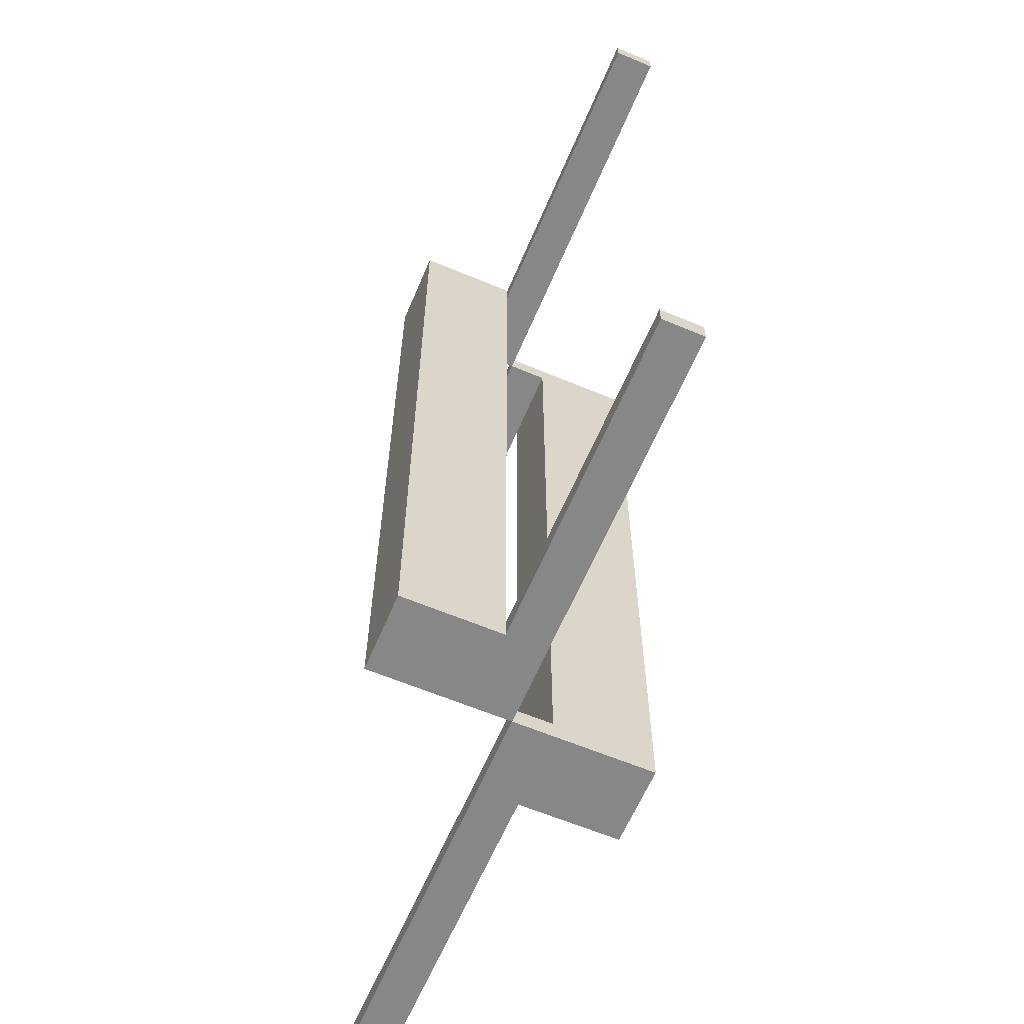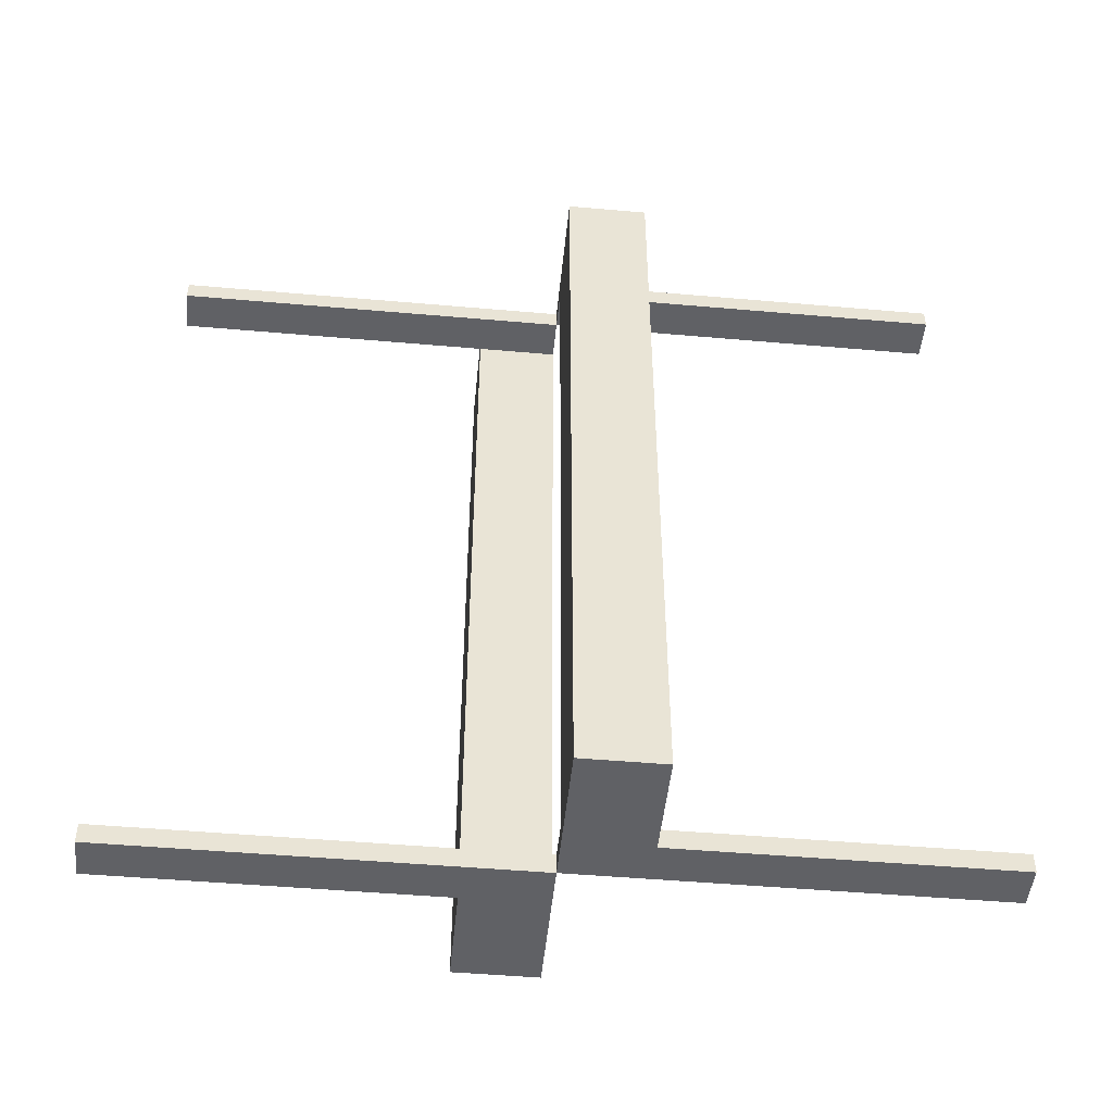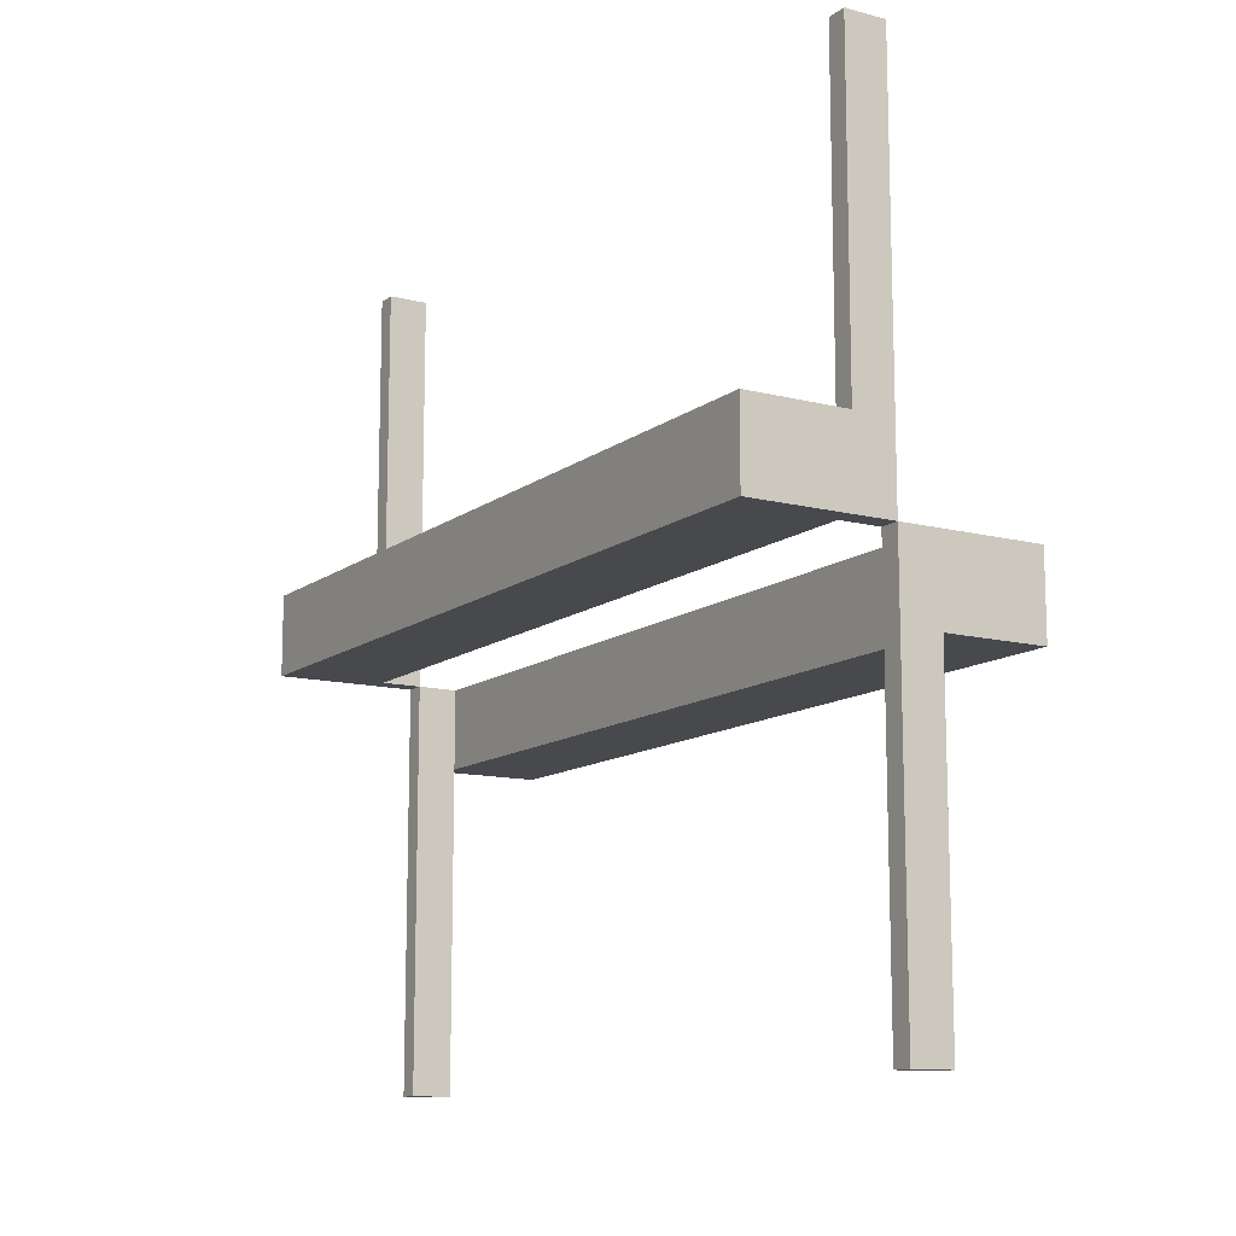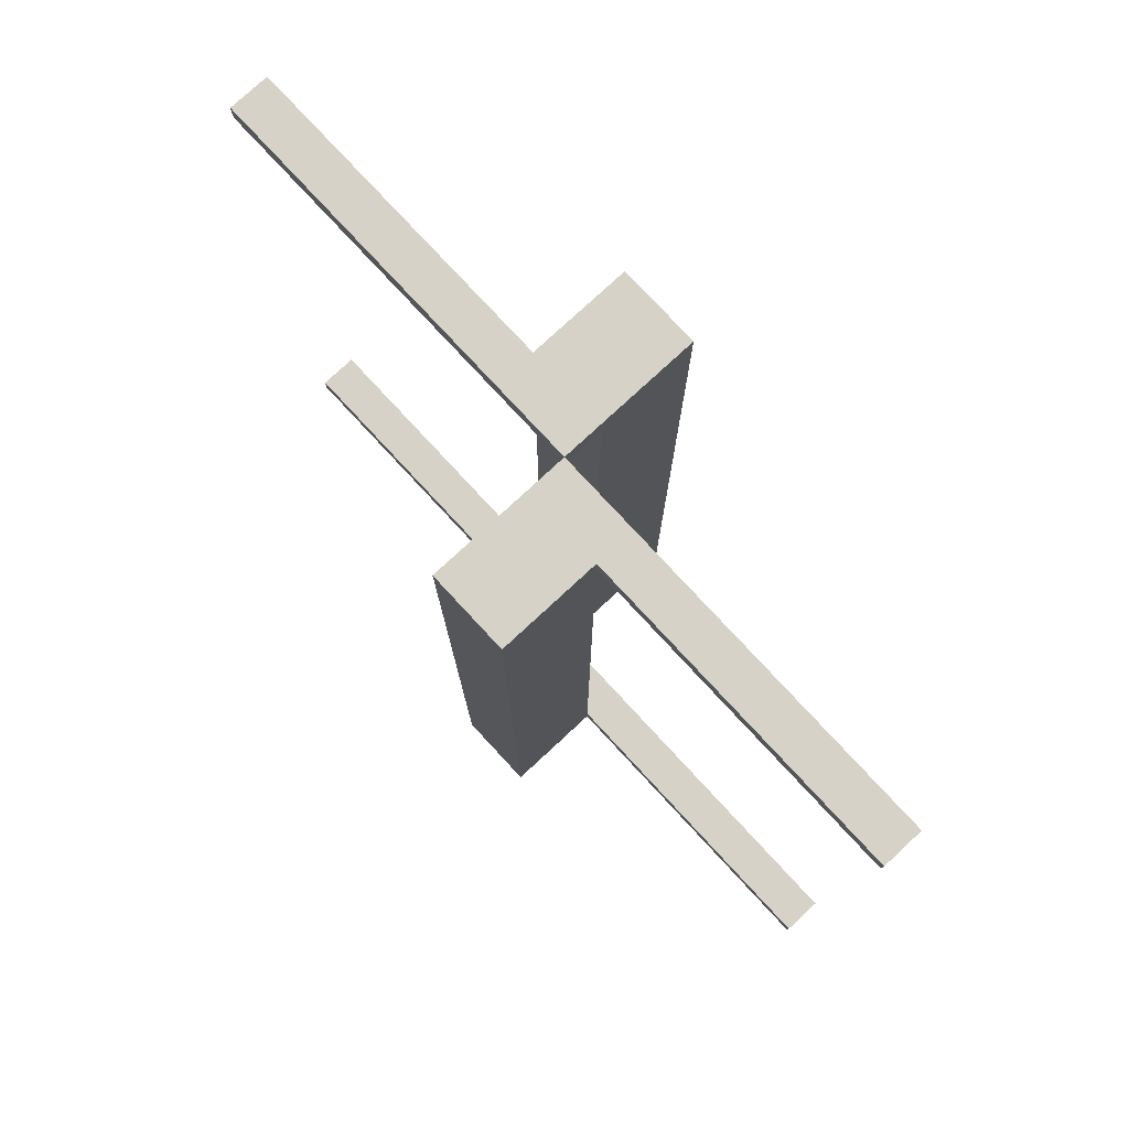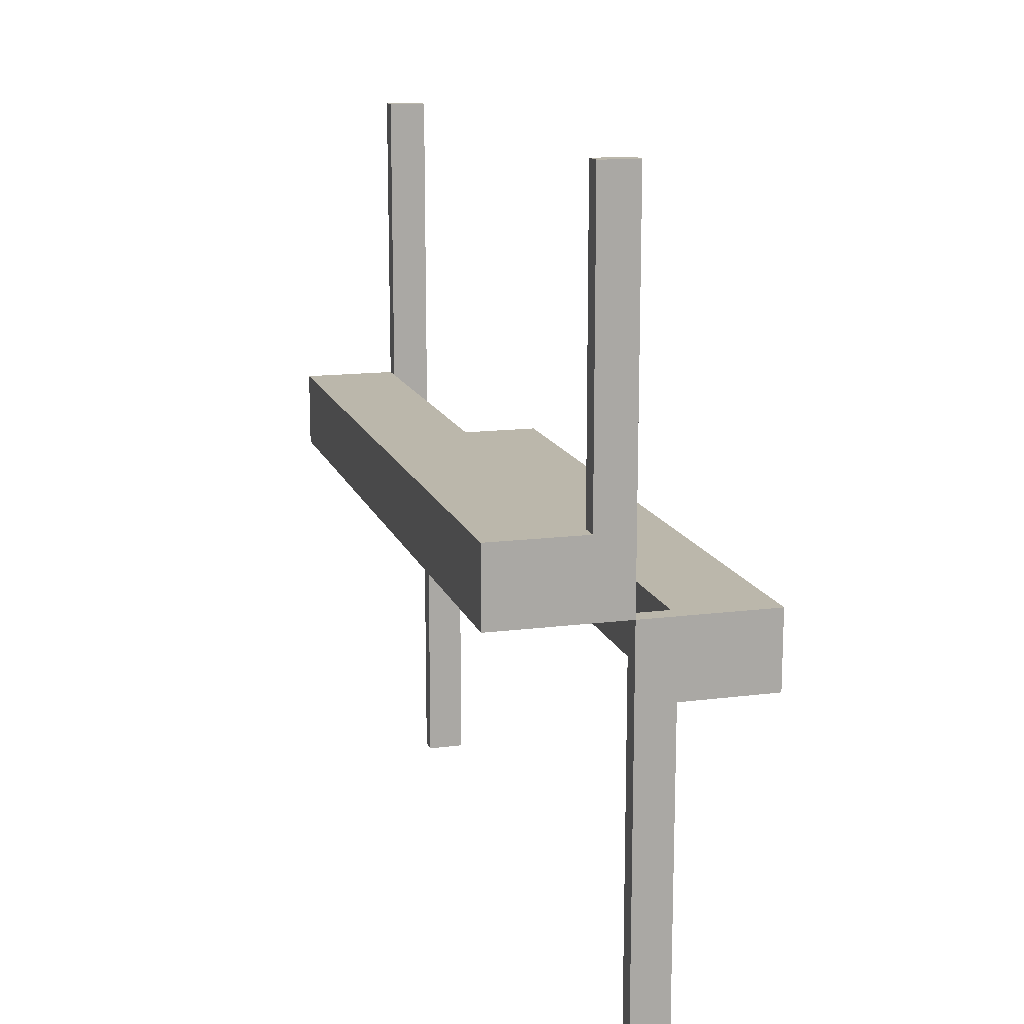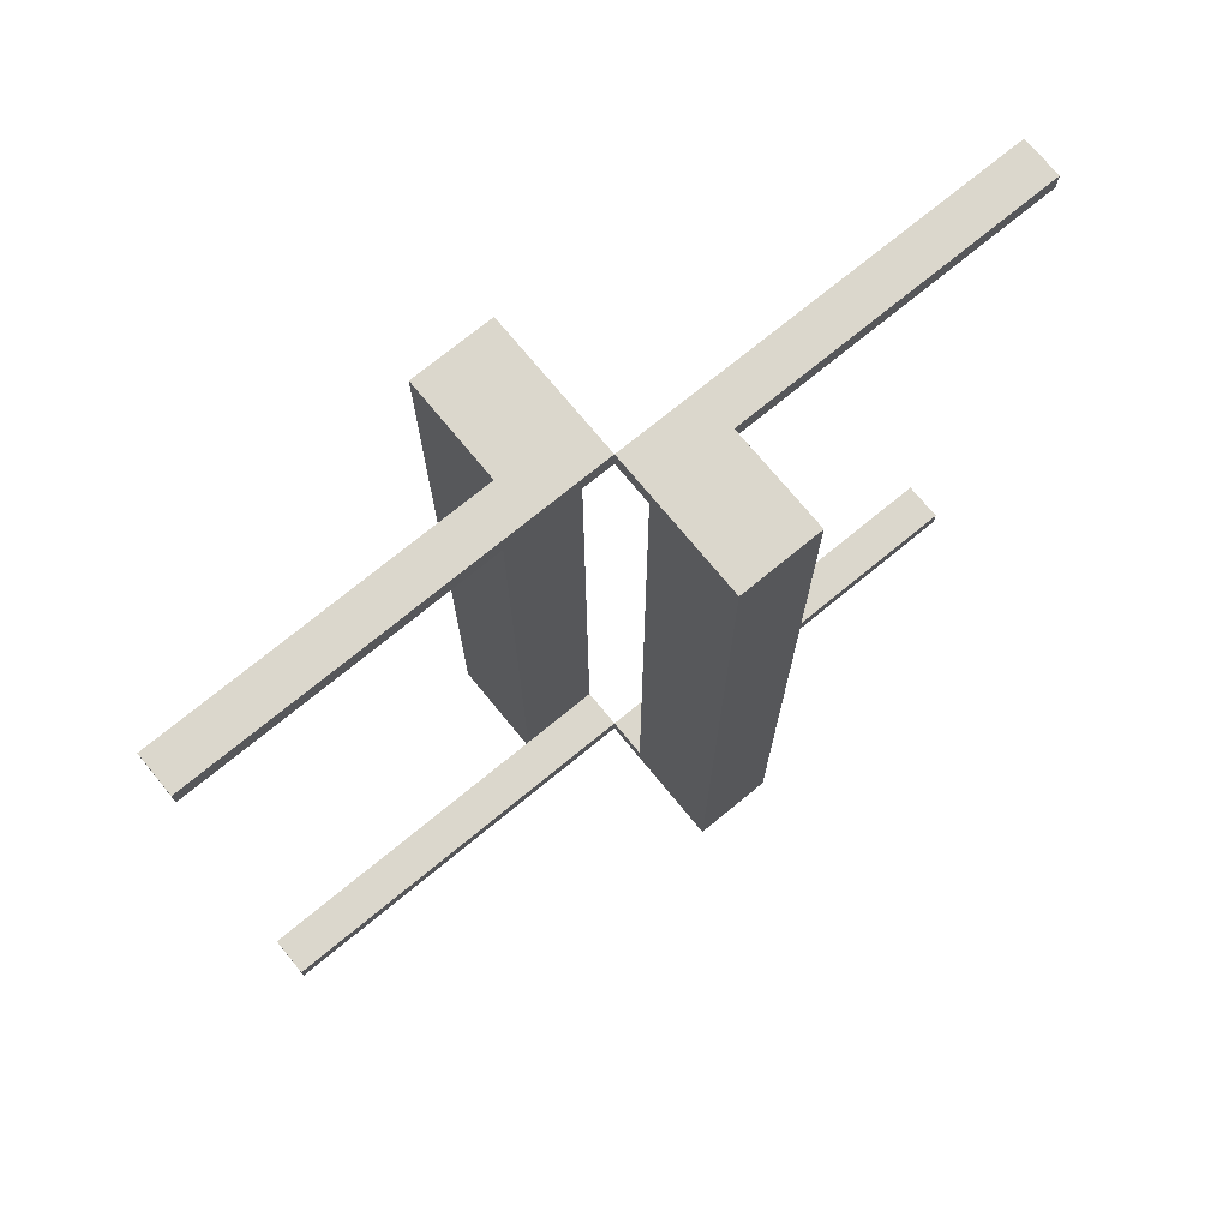
<metadata>
{"format":"obj","ext":"obj","renderer":"f3d","projection":"perspective","resolution":1024,"background":"white","views":[{"elev":-62.4,"azim":-23.0,"up":"+Y"},{"elev":-48.5,"azim":84.4,"up":"+Y"},{"elev":-12.1,"azim":-31.2,"up":"+Z"},{"elev":77.8,"azim":137.2,"up":"+Y"},{"elev":14.2,"azim":-15.7,"up":"+Z"},{"elev":73.1,"azim":50.6,"up":"+Y"}]}
</metadata>
<code>
v 0 -0.475 0
v 0 -0.475 -0.5
v 0 -0.475 0.5
v 0 -0.5 0
v 0 -0.5 -0.5
v 0 -0.5 0.5
v 0 0.5 0
v 0 0.5 -0.5
v 0 0.5 0.5
v 0 0.475 0
v 0 0.475 -0.5
v 0 0.475 0.5
v 0.05 0 0
v 0.05 0 -0.1
v 0.05 -0.475 0
v 0.05 -0.475 -0.5
v 0.05 -0.5 0
v 0.05 -0.5 -0.5
v 0.05 -0.5 -0.1
v 0.05 0.5 0
v 0.05 0.5 -0.5
v 0.05 0.5 -0.1
v 0.05 0.475 0
v 0.05 0.475 -0.5
v 0.175 0 0
v 0.175 0 -0.1
v 0.175 -0.5 0
v 0.175 -0.5 -0.1
v 0.175 0.5 0
v 0.175 0.5 -0.1
v -0.175 0 0
v -0.175 0 0.1
v -0.175 -0.5 0
v -0.175 -0.5 0.1
v -0.175 0.5 0
v -0.175 0.5 0.1
v -0.05 0 0
v -0.05 0 0.1
v -0.05 -0.475 0
v -0.05 -0.475 0.5
v -0.05 -0.5 0
v -0.05 -0.5 0.1
v -0.05 -0.5 0.5
v -0.05 0.5 0
v -0.05 0.5 0.1
v -0.05 0.5 0.5
v -0.05 0.475 0
v -0.05 0.475 0.5
f 40 3 6
f 43 6 4
f 39 1 3
f 39 40 43
f 41 4 1
f 1 4 6
f 33 31 32
f 42 38 37
f 34 32 38
f 41 37 31
f 34 42 41
f 32 31 37
f 6 43 40
f 4 41 43
f 3 40 39
f 43 41 39
f 1 39 41
f 6 3 1
f 32 34 33
f 37 41 42
f 38 42 34
f 31 33 41
f 41 33 34
f 37 38 32
f 48 12 9
f 46 9 7
f 47 10 12
f 47 48 46
f 44 7 10
f 10 7 9
f 35 31 32
f 45 38 37
f 36 32 38
f 44 37 31
f 36 45 44
f 32 31 37
f 9 46 48
f 7 44 46
f 12 48 47
f 46 44 47
f 10 47 44
f 9 12 10
f 32 36 35
f 37 44 45
f 38 45 36
f 31 35 44
f 44 35 36
f 37 38 32
f 16 2 5
f 18 5 4
f 15 1 2
f 15 16 18
f 17 4 1
f 1 4 5
f 27 25 26
f 19 14 13
f 28 26 14
f 17 13 25
f 28 19 17
f 26 25 13
f 5 18 16
f 4 17 18
f 2 16 15
f 18 17 15
f 1 15 17
f 5 2 1
f 26 28 27
f 13 17 19
f 14 19 28
f 25 27 17
f 17 27 28
f 13 14 26
f 24 11 8
f 21 8 7
f 23 10 11
f 23 24 21
f 20 7 10
f 10 7 8
f 29 25 26
f 22 14 13
f 30 26 14
f 20 13 25
f 30 22 20
f 26 25 13
f 8 21 24
f 7 20 21
f 11 24 23
f 21 20 23
f 10 23 20
f 8 11 10
f 26 30 29
f 13 20 22
f 14 22 30
f 25 29 20
f 20 29 30
f 13 14 26

</code>
